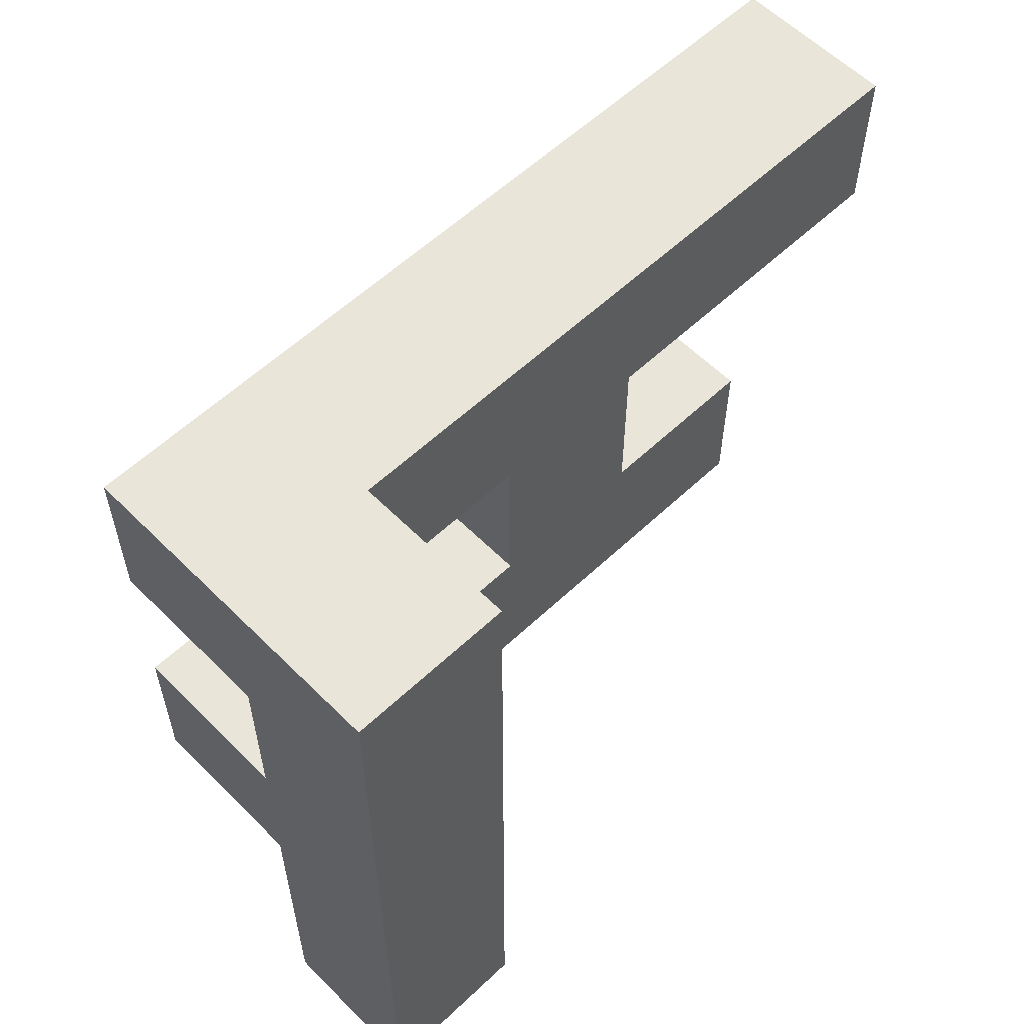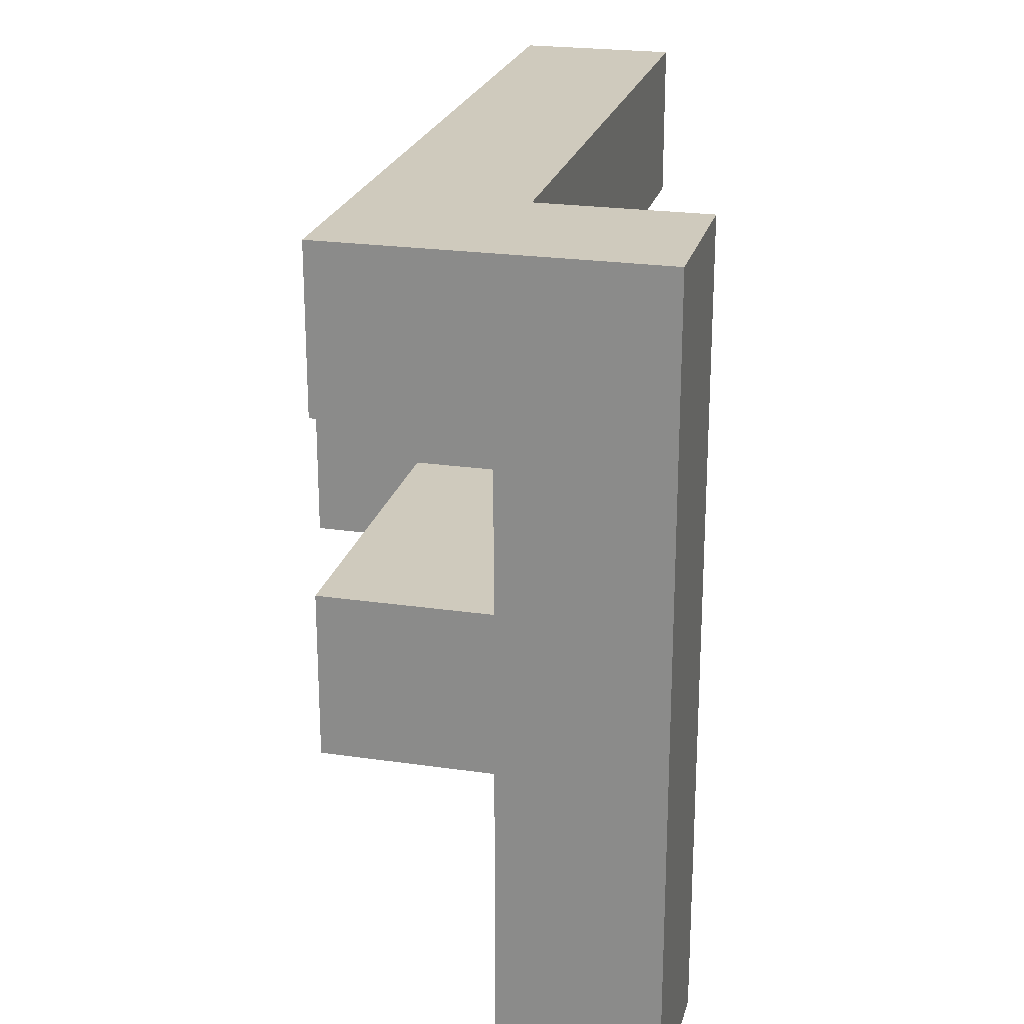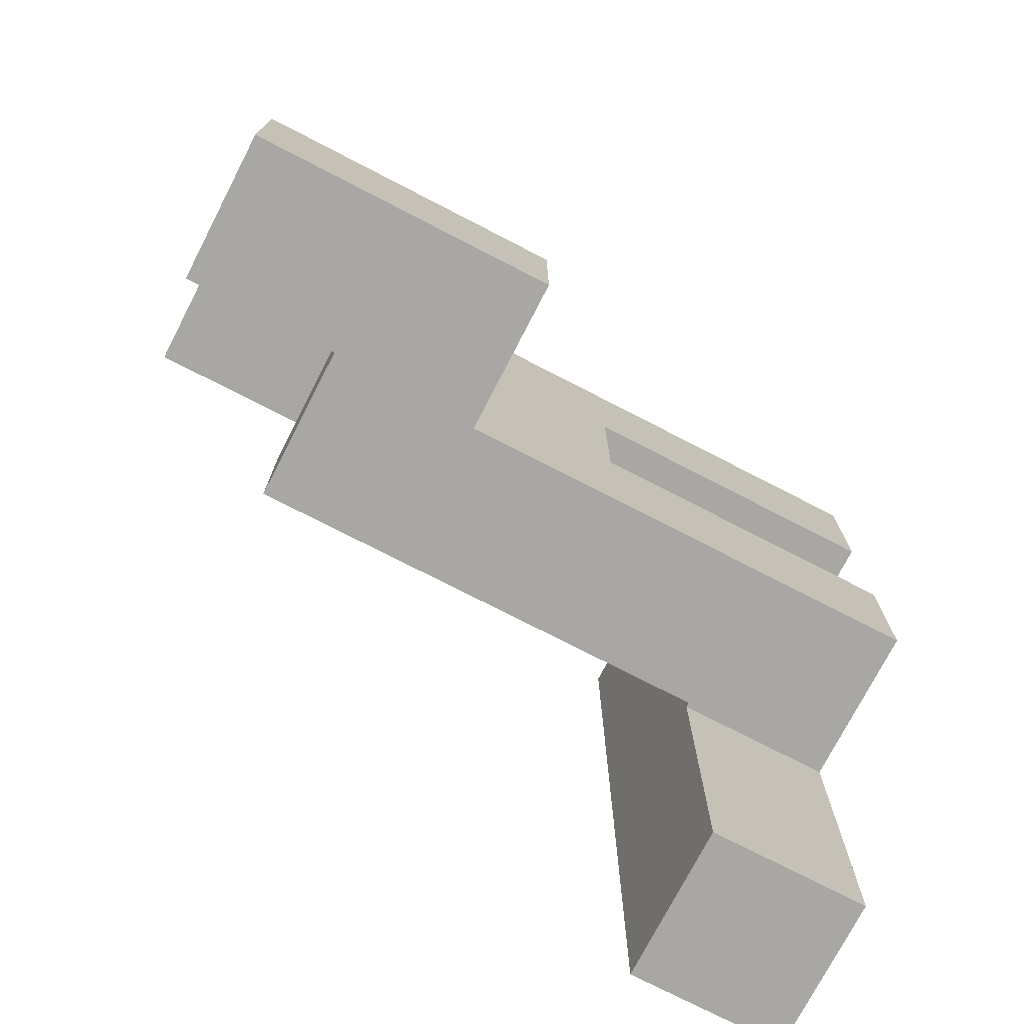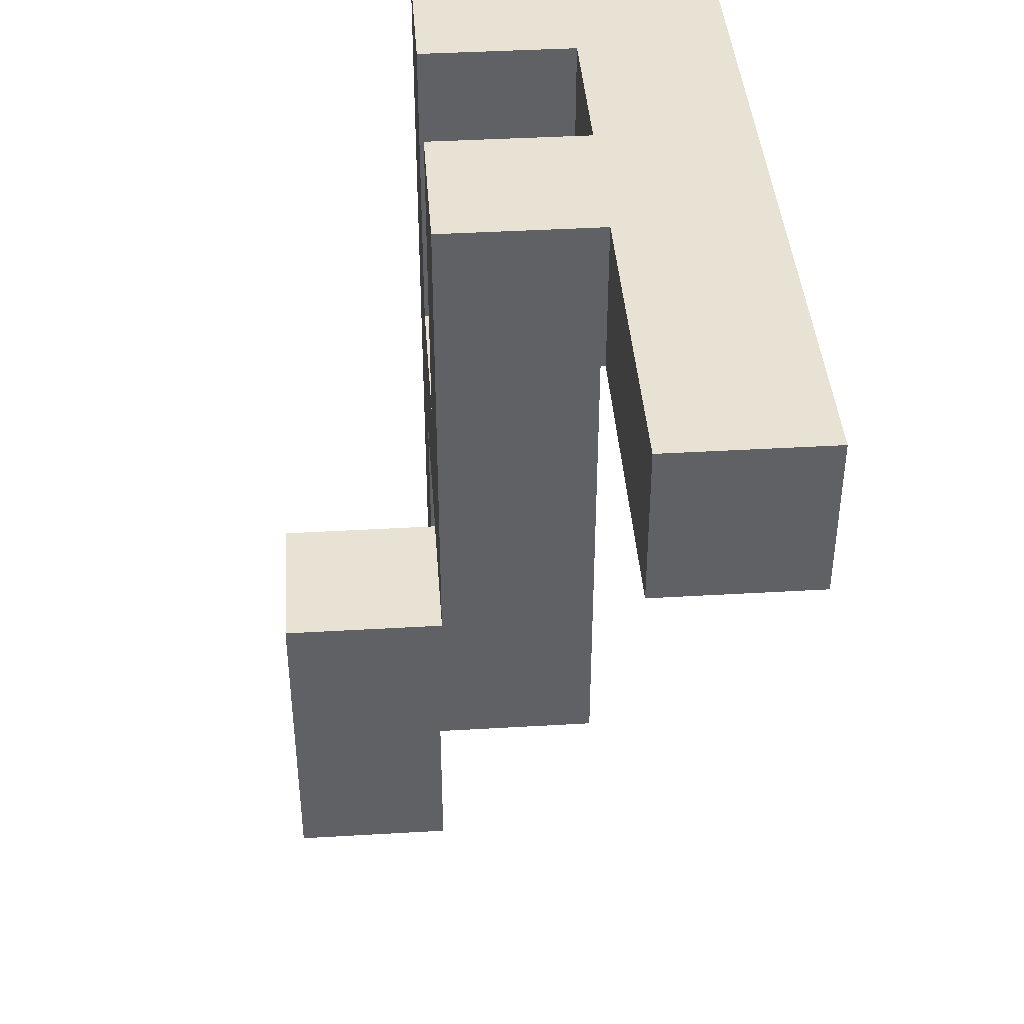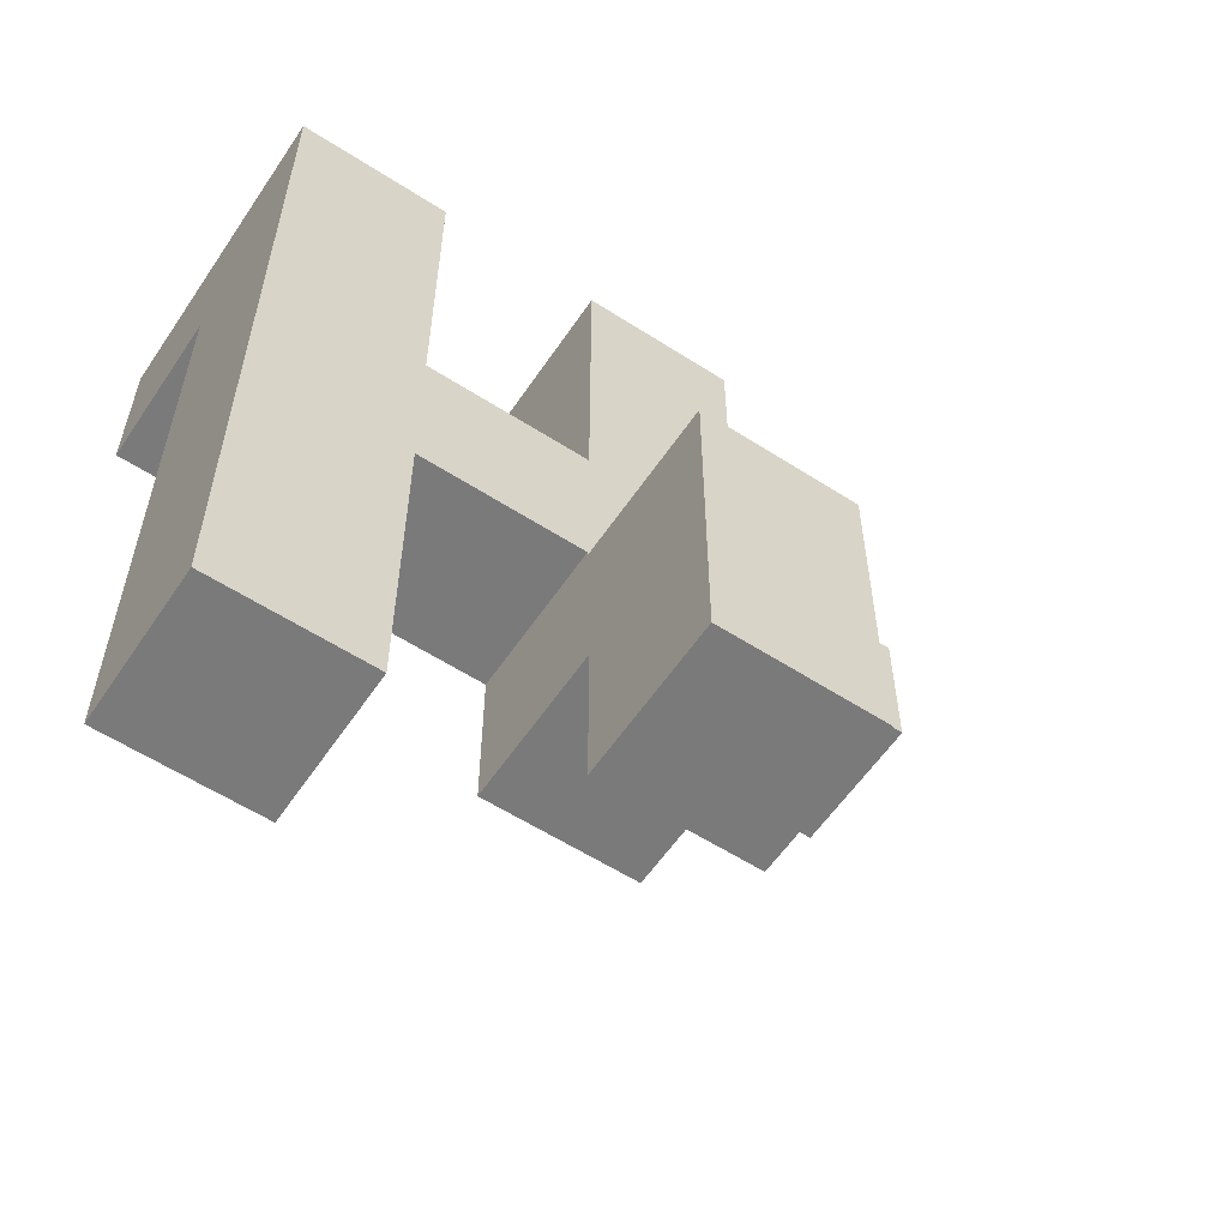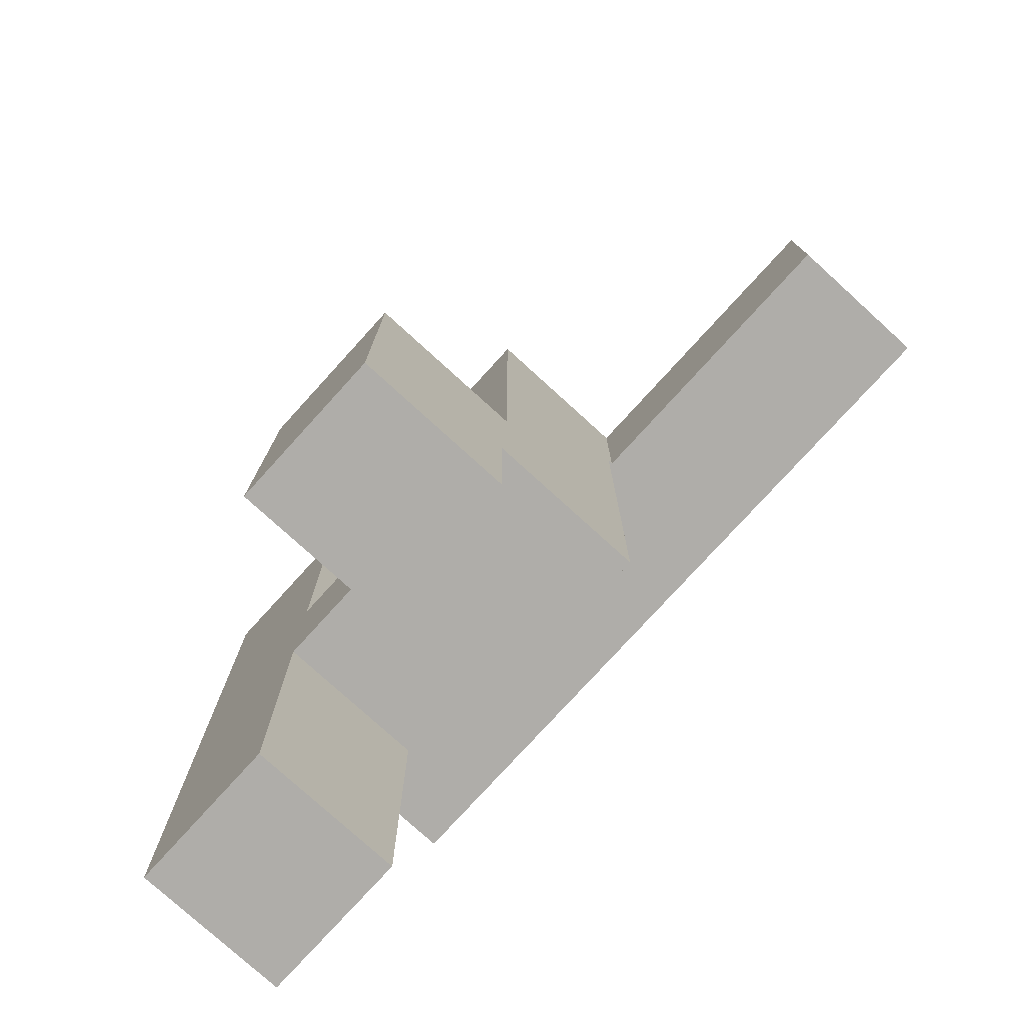
<metadata>
{"format":"obj","ext":"obj","renderer":"f3d","projection":"perspective","resolution":1024,"background":"white","views":[{"elev":58.3,"azim":45.8,"up":"+Y"},{"elev":23.1,"azim":13.9,"up":"+Y"},{"elev":-74.7,"azim":-117.3,"up":"+Y"},{"elev":40.8,"azim":-4.1,"up":"+Z"},{"elev":-58.1,"azim":-123.7,"up":"+Z"},{"elev":-77.4,"azim":-42.3,"up":"+Z"}]}
</metadata>
<code>
v 0.206 0.606 -0.2
v 0.206 0.606 -0.194
v 0.206 0.994 -0.194
v 0.206 0.994 -0.2
v 0.206 0.6 -0.194
v 0.206 0.6 0.194
v 0.206 0.606 0.194
v 0.206 0.994 0.194
v 0.206 0.606 0.2
v 0.206 0.994 0.2
v 0.594 0.606 -0.2
v 0.594 0.994 -0.2
v 0.594 0.994 -0.194
v 0.594 0.606 -0.194
v 0.594 0.6 -0.194
v 0.594 0.606 0.194
v 0.594 0.6 0.194
v 0.594 0.994 0.194
v 0.594 0.994 0.2
v 0.594 0.606 0.2
v 0.206 0.606 0.206
v 0.206 0.994 0.206
v 0.206 0.606 0.594
v 0.206 0.994 0.594
v 0.206 0.606 0.6
v 0.206 0.994 0.6
v 0.594 0.994 0.206
v 0.594 0.606 0.206
v 0.594 0.994 0.594
v 0.594 0.606 0.594
v 0.594 0.994 0.6
v 0.594 0.606 0.6
v 0.206 0.606 0.606
v 0.206 0.994 0.606
v 0.206 0.606 0.994
v 0.206 0.994 0.994
v 0.594 0.994 0.606
v 0.594 0.606 0.606
v 0.594 0.606 0.994
v 0.6 0.606 0.606
v 0.6 0.606 0.994
v 0.594 0.994 0.994
v 0.6 0.994 0.994
v 0.6 0.994 0.606
v 0.206 0.2 -0.194
v 0.206 0.2 0.194
v 0.206 0.206 0.194
v 0.206 0.206 -0.194
v 0.206 0.594 0.194
v 0.206 0.594 -0.194
v 0.594 0.2 -0.194
v 0.594 0.206 -0.194
v 0.594 0.206 0.194
v 0.594 0.2 0.194
v 0.594 0.594 -0.194
v 0.594 0.594 0.194
v 0.206 -0.194 -0.2
v 0.206 -0.194 -0.194
v 0.206 0.194 -0.194
v 0.206 0.194 -0.2
v 0.206 -0.194 0.194
v 0.206 0.194 0.194
v 0.206 -0.194 0.2
v 0.206 0.194 0.2
v 0.594 -0.194 -0.2
v 0.594 0.194 -0.2
v 0.594 0.194 -0.194
v 0.594 -0.194 -0.194
v 0.594 0.194 0.194
v 0.594 -0.194 0.194
v 0.594 0.194 0.2
v 0.594 -0.194 0.2
v 0.206 -0.194 -0.206
v 0.206 0.194 -0.206
v 0.594 -0.194 -0.594
v 0.594 0.194 -0.594
v 0.594 0.194 -0.206
v 0.594 -0.194 -0.206
v 0.2 -0.194 -0.594
v 0.206 -0.194 -0.594
v 0.2 -0.194 -0.206
v 0.2 0.194 -0.594
v 0.2 0.194 -0.206
v 0.206 0.194 -0.594
v -0.194 -0.194 -0.6
v -0.194 -0.194 -0.594
v -0.194 0.194 -0.594
v -0.194 0.194 -0.6
v -0.194 -0.194 -0.206
v -0.194 0.194 -0.206
v 0.194 -0.194 -0.6
v 0.194 0.194 -0.6
v 0.194 0.194 -0.594
v 0.194 -0.194 -0.594
v 0.194 -0.194 -0.206
v 0.194 0.194 -0.206
v 0.206 -0.194 0.206
v 0.206 0.194 0.206
v 0.206 -0.194 0.594
v 0.206 0.194 0.594
v 0.206 -0.194 0.6
v 0.206 0.194 0.6
v 0.594 0.194 0.206
v 0.594 -0.194 0.206
v 0.594 0.194 0.594
v 0.594 -0.194 0.594
v 0.594 0.194 0.6
v 0.594 -0.194 0.6
v 0.206 -0.194 0.606
v 0.206 0.194 0.606
v 0.206 -0.194 0.994
v 0.206 0.194 0.994
v 0.594 0.194 0.606
v 0.594 -0.194 0.606
v 0.594 -0.194 0.994
v 0.6 -0.194 0.606
v 0.6 -0.194 0.994
v 0.594 0.194 0.994
v 0.6 0.194 0.994
v 0.6 0.194 0.606
v 0.206 0.606 -0.6
v 0.206 0.606 -0.594
v 0.206 0.994 -0.594
v 0.206 0.994 -0.6
v 0.206 0.606 -0.206
v 0.206 0.994 -0.206
v 0.594 0.606 -0.6
v 0.594 0.994 -0.6
v 0.594 0.994 -0.594
v 0.594 0.606 -0.594
v 0.594 0.994 -0.206
v 0.594 0.606 -0.206
v 0.606 0.6 0.606
v 0.606 0.6 0.994
v 0.606 0.606 0.994
v 0.606 0.606 0.606
v 0.994 0.6 0.606
v 0.994 0.606 0.606
v 0.994 0.606 0.994
v 0.994 0.6 0.994
v 0.994 0.994 0.606
v 0.994 0.994 0.994
v 0.606 0.994 0.994
v 0.606 0.994 0.606
v 0.606 0.2 0.606
v 0.606 0.2 0.994
v 0.606 0.206 0.994
v 0.606 0.206 0.606
v 0.606 0.594 0.994
v 0.606 0.594 0.606
v 0.994 0.2 0.606
v 0.994 0.206 0.606
v 0.994 0.206 0.994
v 0.994 0.2 0.994
v 0.994 0.594 0.606
v 0.994 0.594 0.994
v 0.606 -0.2 0.606
v 0.606 -0.2 0.994
v 0.606 -0.194 0.994
v 0.606 -0.194 0.606
v 0.606 0.194 0.606
v 0.606 0.194 0.994
v 0.994 -0.2 0.606
v 0.994 -0.194 0.606
v 0.994 -0.194 0.994
v 0.994 -0.2 0.994
v 0.994 0.194 0.606
v 0.994 0.194 0.994
v 0.606 -0.6 0.606
v 0.606 -0.6 0.994
v 0.606 -0.594 0.994
v 0.606 -0.594 0.606
v 0.606 -0.206 0.994
v 0.606 -0.206 0.606
v 0.994 -0.6 0.606
v 0.994 -0.594 0.606
v 0.994 -0.594 0.994
v 0.994 -0.6 0.994
v 0.994 -0.206 0.606
v 0.994 -0.206 0.994
v -0.194 -0.194 -0.994
v -0.194 -0.194 -0.606
v -0.194 0.194 -0.606
v -0.194 0.194 -0.994
v 0.194 -0.194 -0.994
v 0.194 0.194 -0.994
v 0.194 0.194 -0.606
v 0.194 -0.194 -0.606
v 0.206 0.606 -0.994
v 0.206 0.606 -0.606
v 0.206 0.994 -0.606
v 0.206 0.994 -0.994
v 0.594 0.606 -0.994
v 0.594 0.994 -0.994
v 0.594 0.994 -0.606
v 0.594 0.606 -0.606
v 0.606 -0.994 0.606
v 0.606 -0.994 0.994
v 0.606 -0.606 0.994
v 0.606 -0.606 0.606
v 0.994 -0.994 0.606
v 0.994 -0.606 0.606
v 0.994 -0.606 0.994
v 0.994 -0.994 0.994
f 1 2 3 4
f 5 6 7 2
f 2 7 8 3
f 7 9 10 8
f 11 12 13 14
f 15 14 16 17
f 14 13 18 16
f 16 18 19 20
f 1 11 14 2
f 7 16 20 9
f 4 3 13 12
f 3 8 18 13
f 8 10 19 18
f 5 2 14 15
f 6 17 16 7
f 9 21 22 10
f 21 23 24 22
f 23 25 26 24
f 20 19 27 28
f 28 27 29 30
f 30 29 31 32
f 9 20 28 21
f 21 28 30 23
f 23 30 32 25
f 10 22 27 19
f 22 24 29 27
f 24 26 31 29
f 25 33 34 26
f 33 35 36 34
f 32 31 37 38
f 25 32 38 33
f 33 38 39 35
f 38 40 41 39
f 26 34 37 31
f 34 36 42 37
f 37 42 43 44
f 38 37 44 40
f 35 39 42 36
f 39 41 43 42
f 45 46 47 48
f 48 47 49 50
f 50 49 6 5
f 51 52 53 54
f 52 55 56 53
f 55 15 17 56
f 45 48 52 51
f 48 50 55 52
f 50 5 15 55
f 46 54 53 47
f 47 53 56 49
f 49 56 17 6
f 57 58 59 60
f 58 61 62 59
f 59 62 46 45
f 61 63 64 62
f 65 66 67 68
f 68 67 69 70
f 67 51 54 69
f 70 69 71 72
f 57 65 68 58
f 58 68 70 61
f 61 70 72 63
f 60 59 67 66
f 62 64 71 69
f 59 45 51 67
f 62 69 54 46
f 73 57 60 74
f 75 76 77 78
f 78 77 66 65
f 79 80 73 81
f 80 75 78 73
f 73 78 65 57
f 82 83 74 84
f 84 74 77 76
f 74 60 66 77
f 79 82 84 80
f 80 84 76 75
f 81 73 74 83
f 85 86 87 88
f 86 89 90 87
f 91 92 93 94
f 85 91 94 86
f 86 94 95 89
f 94 79 81 95
f 88 87 93 92
f 87 90 96 93
f 93 96 83 82
f 94 93 82 79
f 89 95 96 90
f 95 81 83 96
f 63 97 98 64
f 97 99 100 98
f 99 101 102 100
f 72 71 103 104
f 104 103 105 106
f 106 105 107 108
f 63 72 104 97
f 97 104 106 99
f 99 106 108 101
f 64 98 103 71
f 98 100 105 103
f 100 102 107 105
f 101 109 110 102
f 109 111 112 110
f 108 107 113 114
f 101 108 114 109
f 109 114 115 111
f 114 116 117 115
f 102 110 113 107
f 110 112 118 113
f 113 118 119 120
f 114 113 120 116
f 111 115 118 112
f 115 117 119 118
f 121 122 123 124
f 122 125 126 123
f 125 1 4 126
f 127 128 129 130
f 130 129 131 132
f 132 131 12 11
f 121 127 130 122
f 122 130 132 125
f 125 132 11 1
f 124 123 129 128
f 123 126 131 129
f 126 4 12 131
f 133 134 135 136
f 137 138 139 140
f 138 141 142 139
f 40 136 135 41
f 44 43 143 144
f 144 143 142 141
f 133 136 138 137
f 40 44 144 136
f 136 144 141 138
f 134 140 139 135
f 41 135 143 43
f 135 139 142 143
f 145 146 147 148
f 148 147 149 150
f 150 149 134 133
f 151 152 153 154
f 152 155 156 153
f 155 137 140 156
f 145 148 152 151
f 148 150 155 152
f 150 133 137 155
f 146 154 153 147
f 147 153 156 149
f 149 156 140 134
f 157 158 159 160
f 161 162 146 145
f 163 164 165 166
f 164 167 168 165
f 167 151 154 168
f 116 160 159 117
f 120 119 162 161
f 157 160 164 163
f 116 120 161 160
f 160 161 167 164
f 161 145 151 167
f 158 166 165 159
f 117 159 162 119
f 159 165 168 162
f 162 168 154 146
f 169 170 171 172
f 172 171 173 174
f 174 173 158 157
f 175 176 177 178
f 176 179 180 177
f 179 163 166 180
f 169 172 176 175
f 172 174 179 176
f 174 157 163 179
f 170 178 177 171
f 171 177 180 173
f 173 180 166 158
f 181 182 183 184
f 182 85 88 183
f 185 186 187 188
f 188 187 92 91
f 181 185 188 182
f 182 188 91 85
f 184 183 187 186
f 183 88 92 187
f 181 184 186 185
f 189 190 191 192
f 190 121 124 191
f 193 194 195 196
f 196 195 128 127
f 189 193 196 190
f 190 196 127 121
f 192 191 195 194
f 191 124 128 195
f 189 192 194 193
f 197 198 199 200
f 200 199 170 169
f 201 202 203 204
f 202 175 178 203
f 197 201 204 198
f 197 200 202 201
f 200 169 175 202
f 198 204 203 199
f 199 203 178 170

</code>
